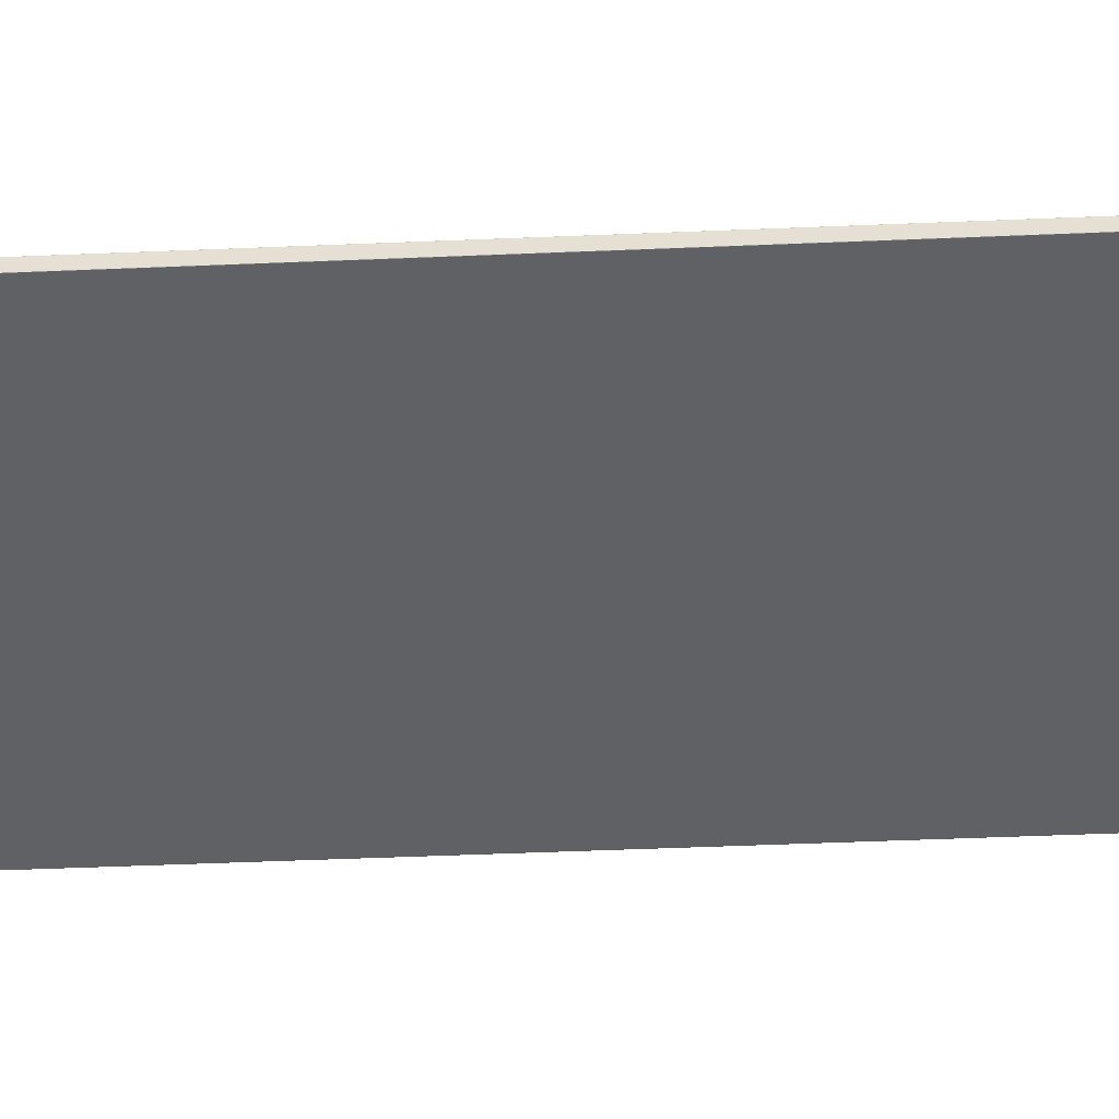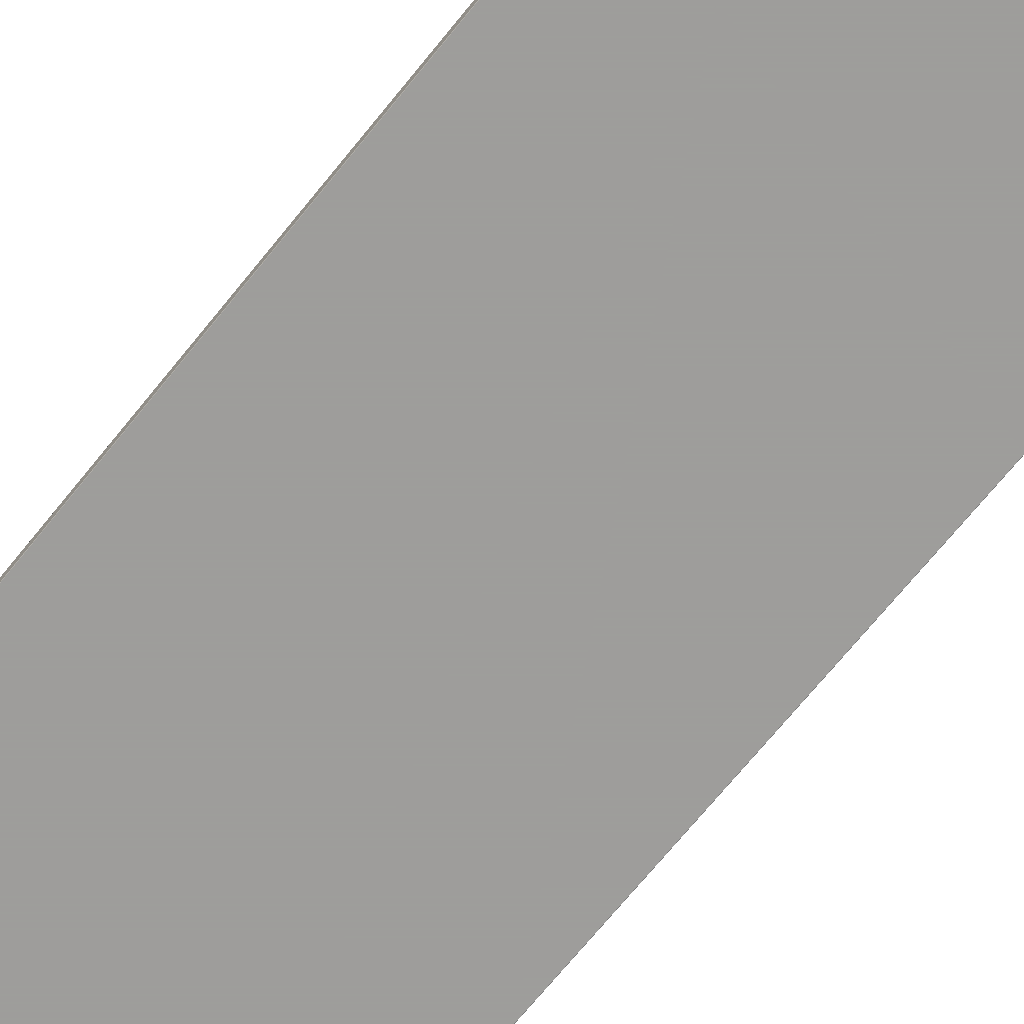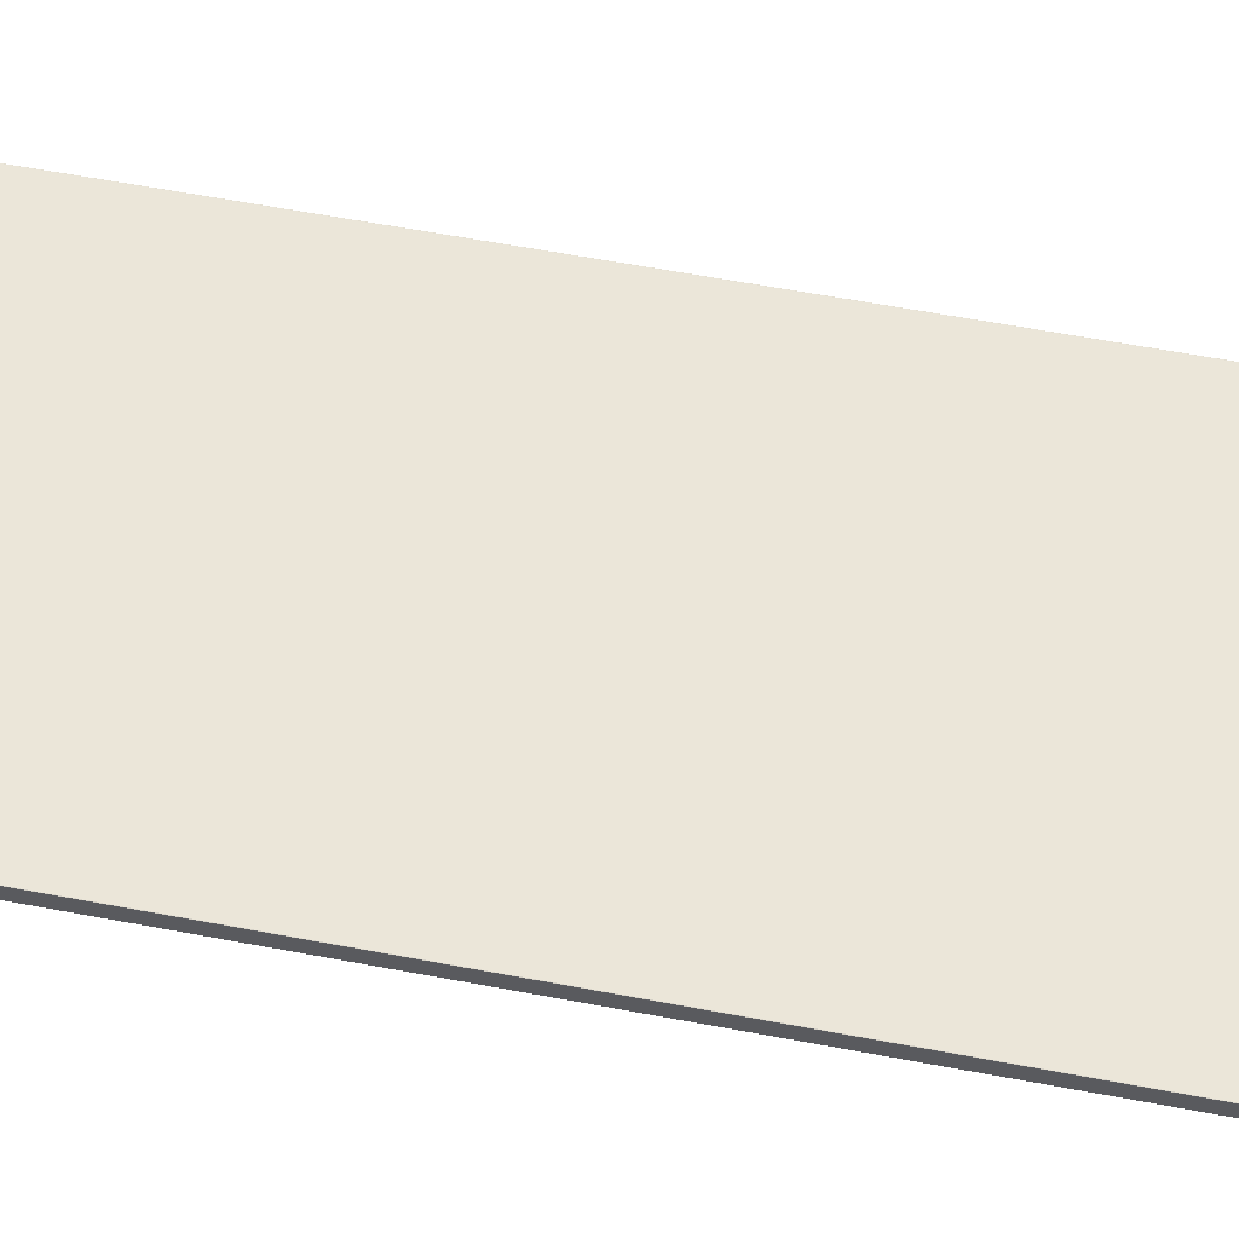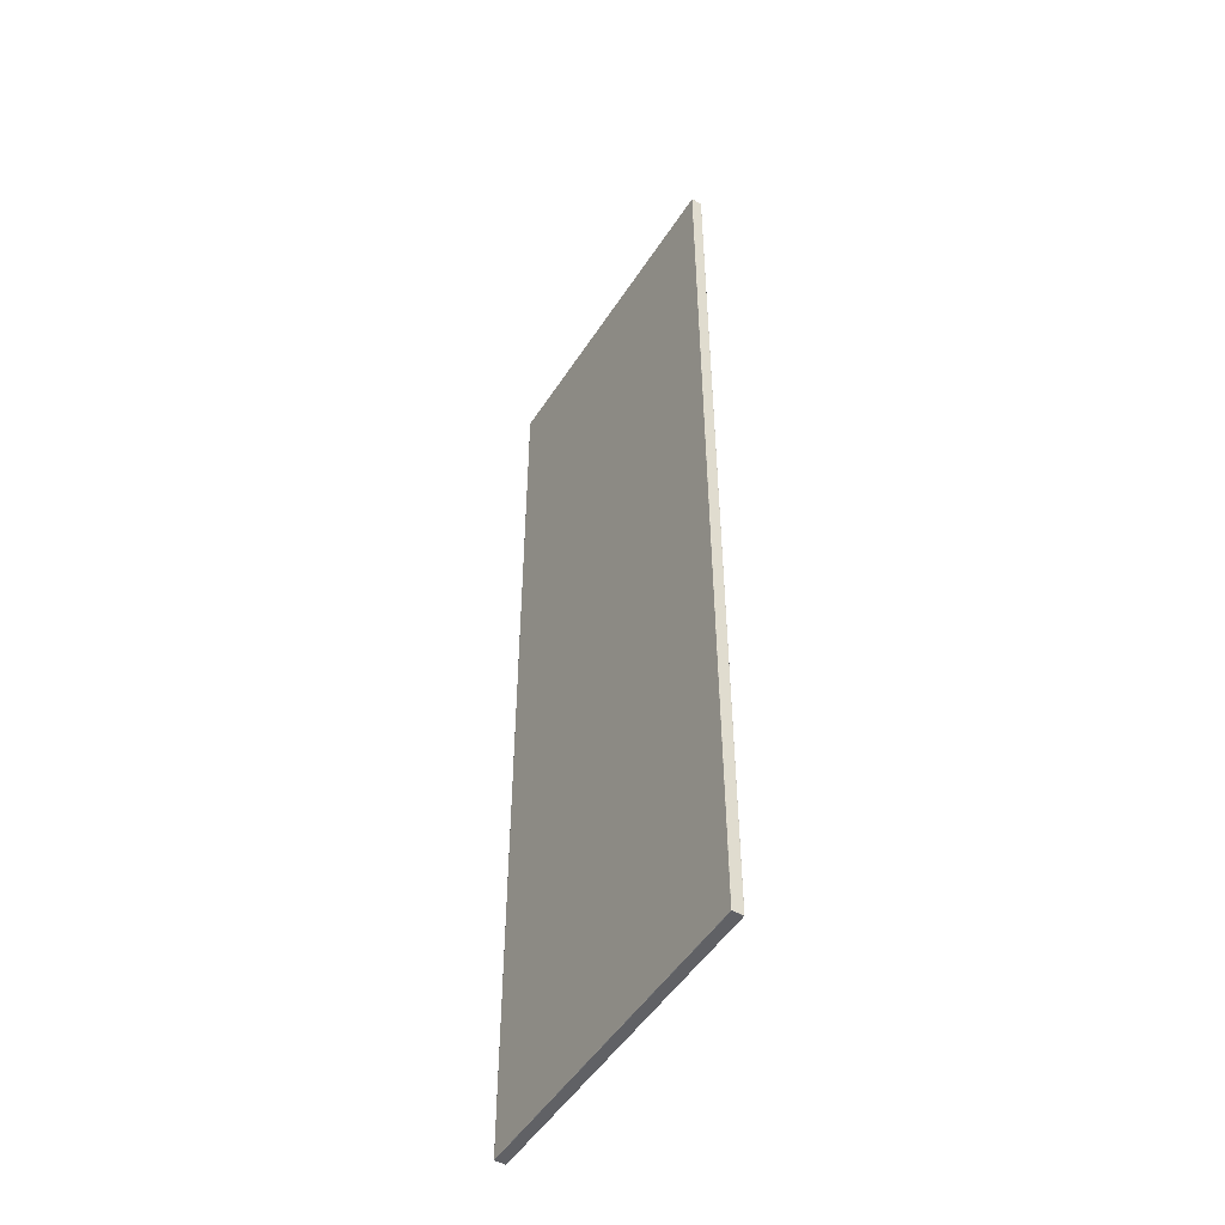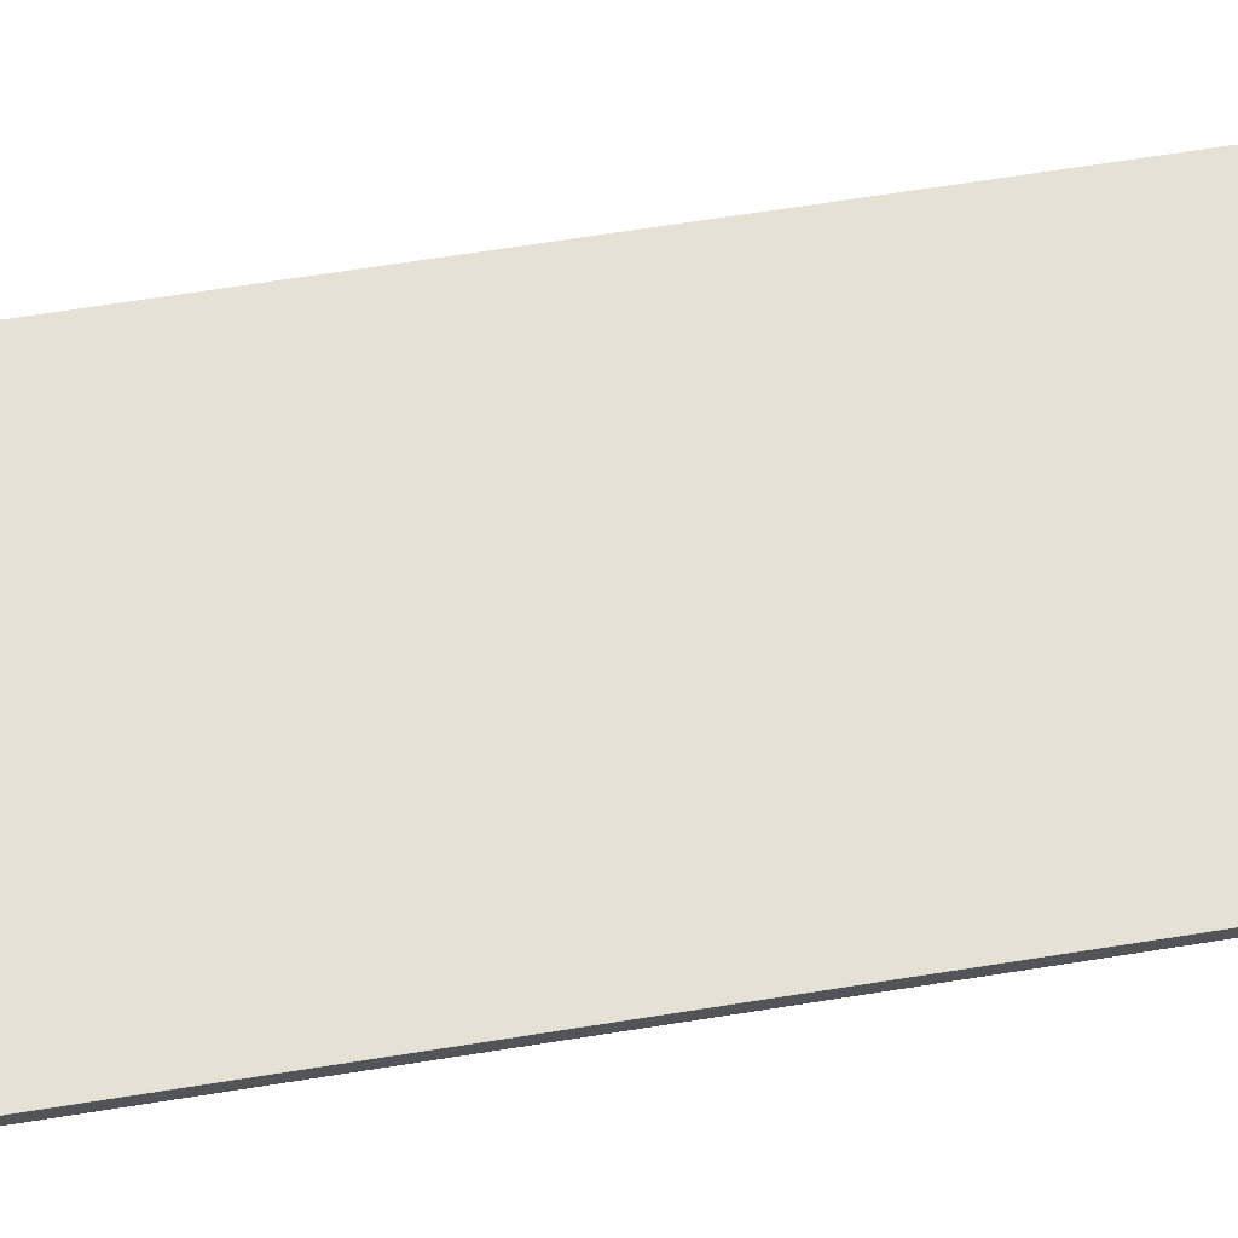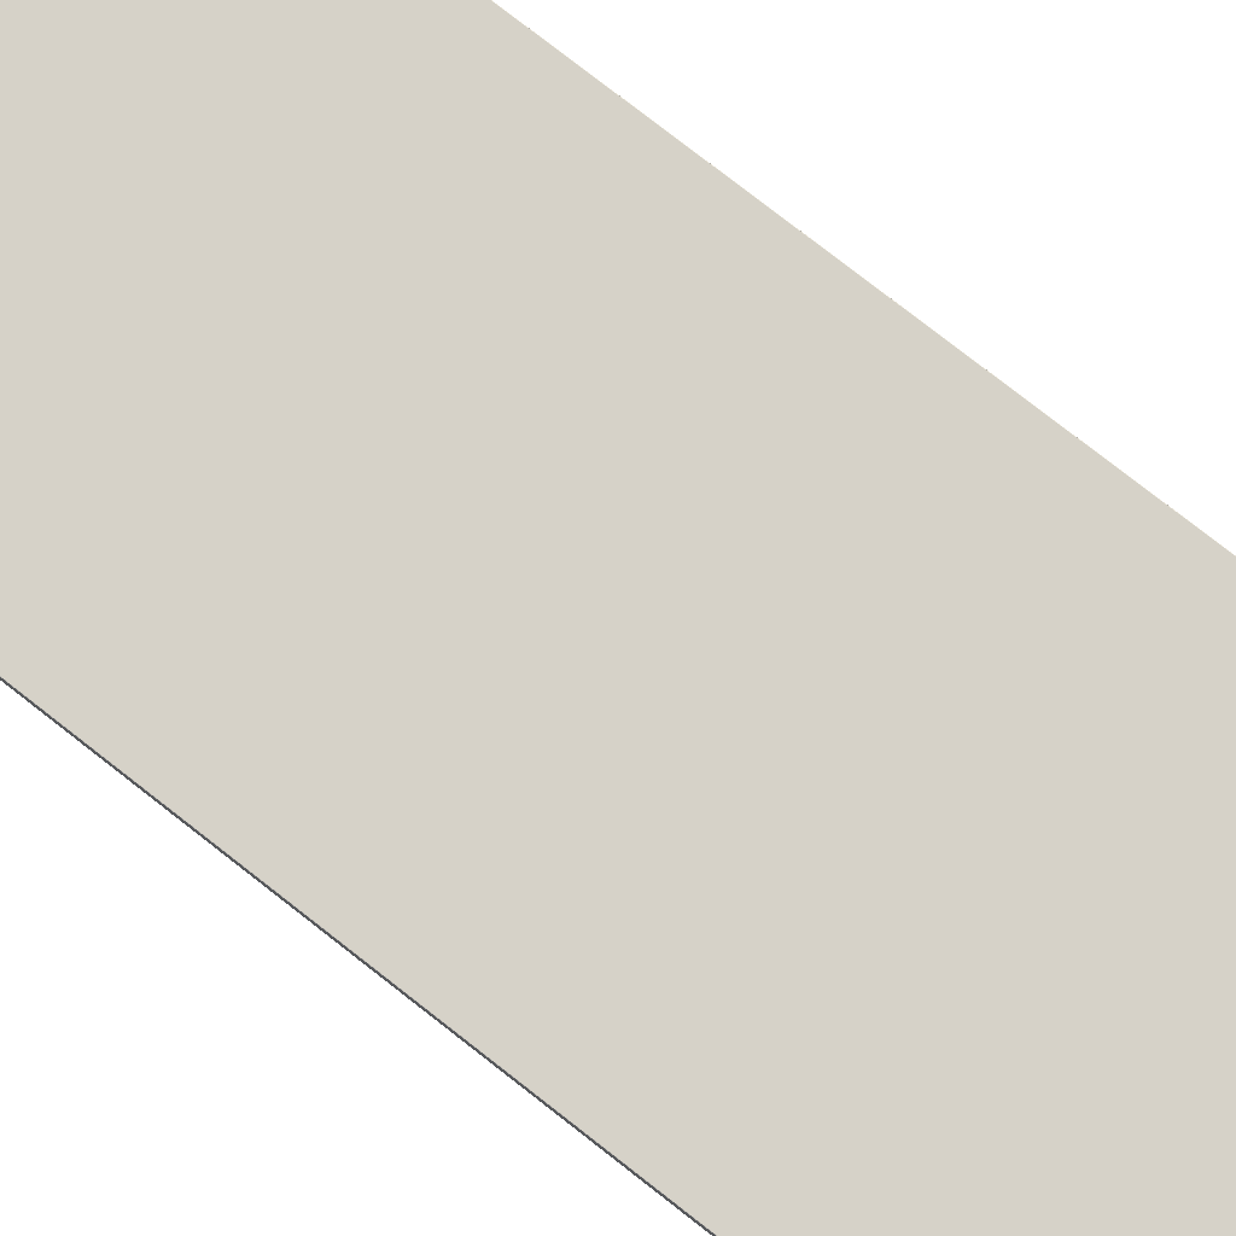
<metadata>
{"format":"obj","ext":"obj","renderer":"f3d","projection":"perspective","resolution":1024,"background":"white","views":[{"elev":-50.4,"azim":92.6,"up":"+Y"},{"elev":-70.7,"azim":141.0,"up":"+Y"},{"elev":56.5,"azim":-78.6,"up":"+Y"},{"elev":-50.4,"azim":-121.7,"up":"+Z"},{"elev":65.0,"azim":-99.2,"up":"+Y"},{"elev":77.7,"azim":-52.0,"up":"+Y"}]}
</metadata>
<code>
v -0.2995 0.02 -0.8995
v 0.2995 0.02 -0.8995
v -0.2995 0.02 0.8995
v 0.2995 0.02 0.8995
v -0.2995 0.01985 -0.8999
v -0.2998 0.01985 -0.8997
v -0.2999 0.01985 -0.8995
v -0.2999 0.01985 0.8995
v -0.2998 0.01985 0.8997
v -0.2995 0.01985 0.8999
v 0.2995 0.01985 0.8999
v 0.2998 0.01985 0.8997
v 0.2999 0.01985 0.8995
v 0.2999 0.01985 -0.8995
v 0.2998 0.01985 -0.8997
v 0.2995 0.01985 -0.8999
v -0.2995 0.0195 -0.9
v -0.2999 0.0195 -0.8999
v -0.3 0.0195 -0.8995
v -0.3 0.0195 0.8995
v -0.2999 0.0195 0.8999
v -0.2995 0.0195 0.9
v 0.2995 0.0195 0.9
v 0.2999 0.0195 0.8999
v 0.3 0.0195 0.8995
v 0.3 0.0195 -0.8995
v 0.2999 0.0195 -0.8999
v 0.2995 0.0195 -0.9
v -0.2995 0.0005 -0.9
v -0.2999 0.0005 -0.8999
v -0.3 0.0005 -0.8995
v -0.3 0.0005 0.8995
v -0.2999 0.0005 0.8999
v -0.2995 0.0005 0.9
v 0.2995 0.0005 0.9
v 0.2999 0.0005 0.8999
v 0.3 0.0005 0.8995
v 0.3 0.0005 -0.8995
v 0.2999 0.0005 -0.8999
v 0.2995 0.0005 -0.9
v -0.2995 0.0001464 -0.8999
v -0.2998 0.0001464 -0.8997
v -0.2999 0.0001464 -0.8995
v -0.2999 0.0001464 0.8995
v -0.2998 0.0001464 0.8997
v -0.2995 0.0001464 0.8999
v 0.2995 0.0001464 0.8999
v 0.2998 0.0001464 0.8997
v 0.2999 0.0001464 0.8995
v 0.2999 0.0001464 -0.8995
v 0.2998 0.0001464 -0.8997
v 0.2995 0.0001464 -0.8999
v 0.2995 0 0.8995
v -0.2995 0 0.8995
v 0.2995 0 -0.8995
v -0.2995 0 -0.8995
f 1 3 4
f 1 4 2
f 1 5 6
f 1 6 7
f 1 7 8
f 1 8 3
f 3 8 9
f 3 9 10
f 3 10 11
f 3 11 4
f 4 11 12
f 4 12 13
f 4 13 14
f 4 14 2
f 2 14 15
f 2 15 16
f 2 16 5
f 2 5 1
f 5 17 18
f 5 18 6
f 6 18 19
f 6 19 7
f 7 19 20
f 7 20 8
f 8 20 21
f 8 21 9
f 9 21 22
f 9 22 10
f 10 22 23
f 10 23 11
f 11 23 24
f 11 24 12
f 12 24 25
f 12 25 13
f 13 25 26
f 13 26 14
f 14 26 27
f 14 27 15
f 15 27 28
f 15 28 16
f 16 28 17
f 16 17 5
f 17 29 30
f 17 30 18
f 18 30 31
f 18 31 19
f 19 31 32
f 19 32 20
f 20 32 33
f 20 33 21
f 21 33 34
f 21 34 22
f 22 34 35
f 22 35 23
f 23 35 36
f 23 36 24
f 24 36 37
f 24 37 25
f 25 37 38
f 25 38 26
f 26 38 39
f 26 39 27
f 27 39 40
f 27 40 28
f 28 40 29
f 28 29 17
f 29 41 42
f 29 42 30
f 30 42 43
f 30 43 31
f 31 43 44
f 31 44 32
f 32 44 45
f 32 45 33
f 33 45 46
f 33 46 34
f 34 46 47
f 34 47 35
f 35 47 48
f 35 48 36
f 36 48 49
f 36 49 37
f 37 49 50
f 37 50 38
f 38 50 51
f 38 51 39
f 39 51 52
f 39 52 40
f 40 52 41
f 40 41 29
f 41 56 42
f 42 56 43
f 43 56 54
f 43 54 44
f 44 54 45
f 45 54 46
f 46 54 53
f 46 53 47
f 47 53 48
f 48 53 49
f 49 53 55
f 49 55 50
f 50 55 51
f 51 55 52
f 52 55 56
f 52 56 41
f 55 53 54
f 55 54 56

</code>
